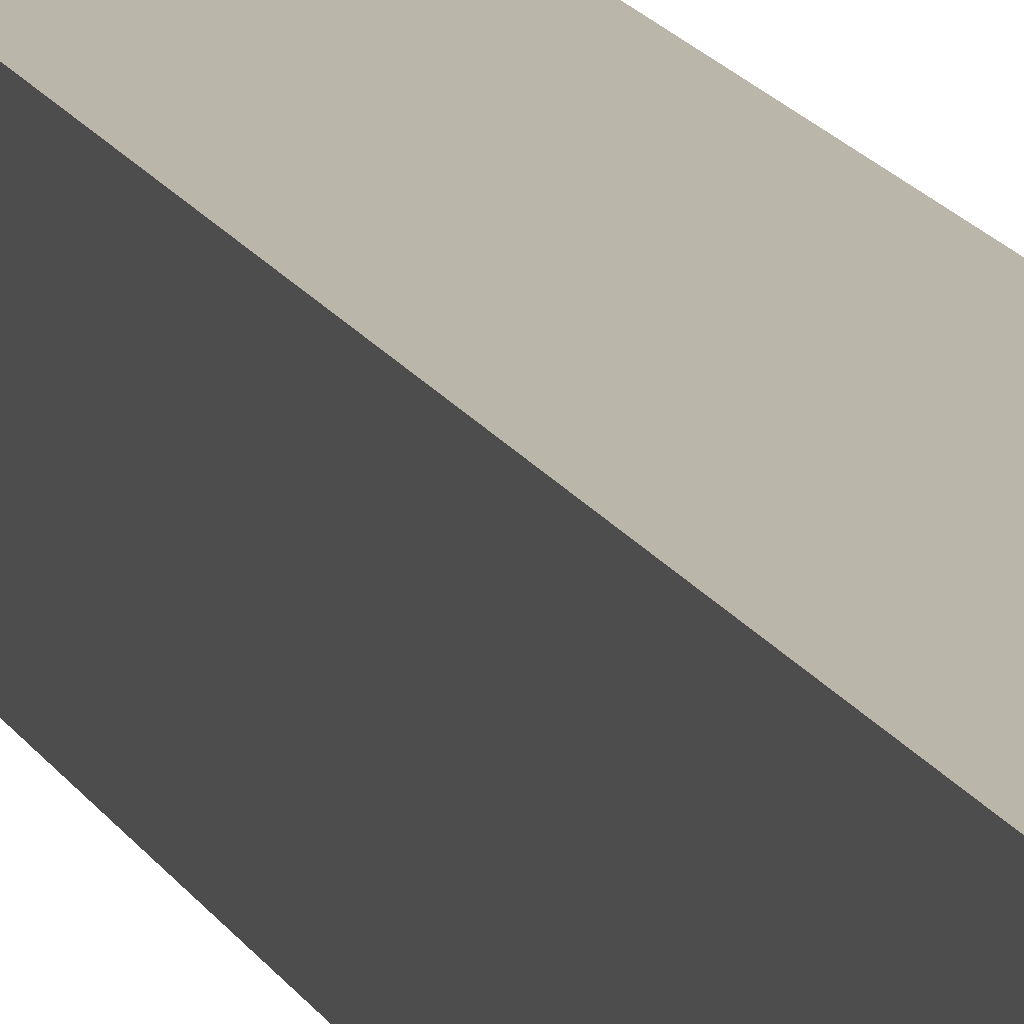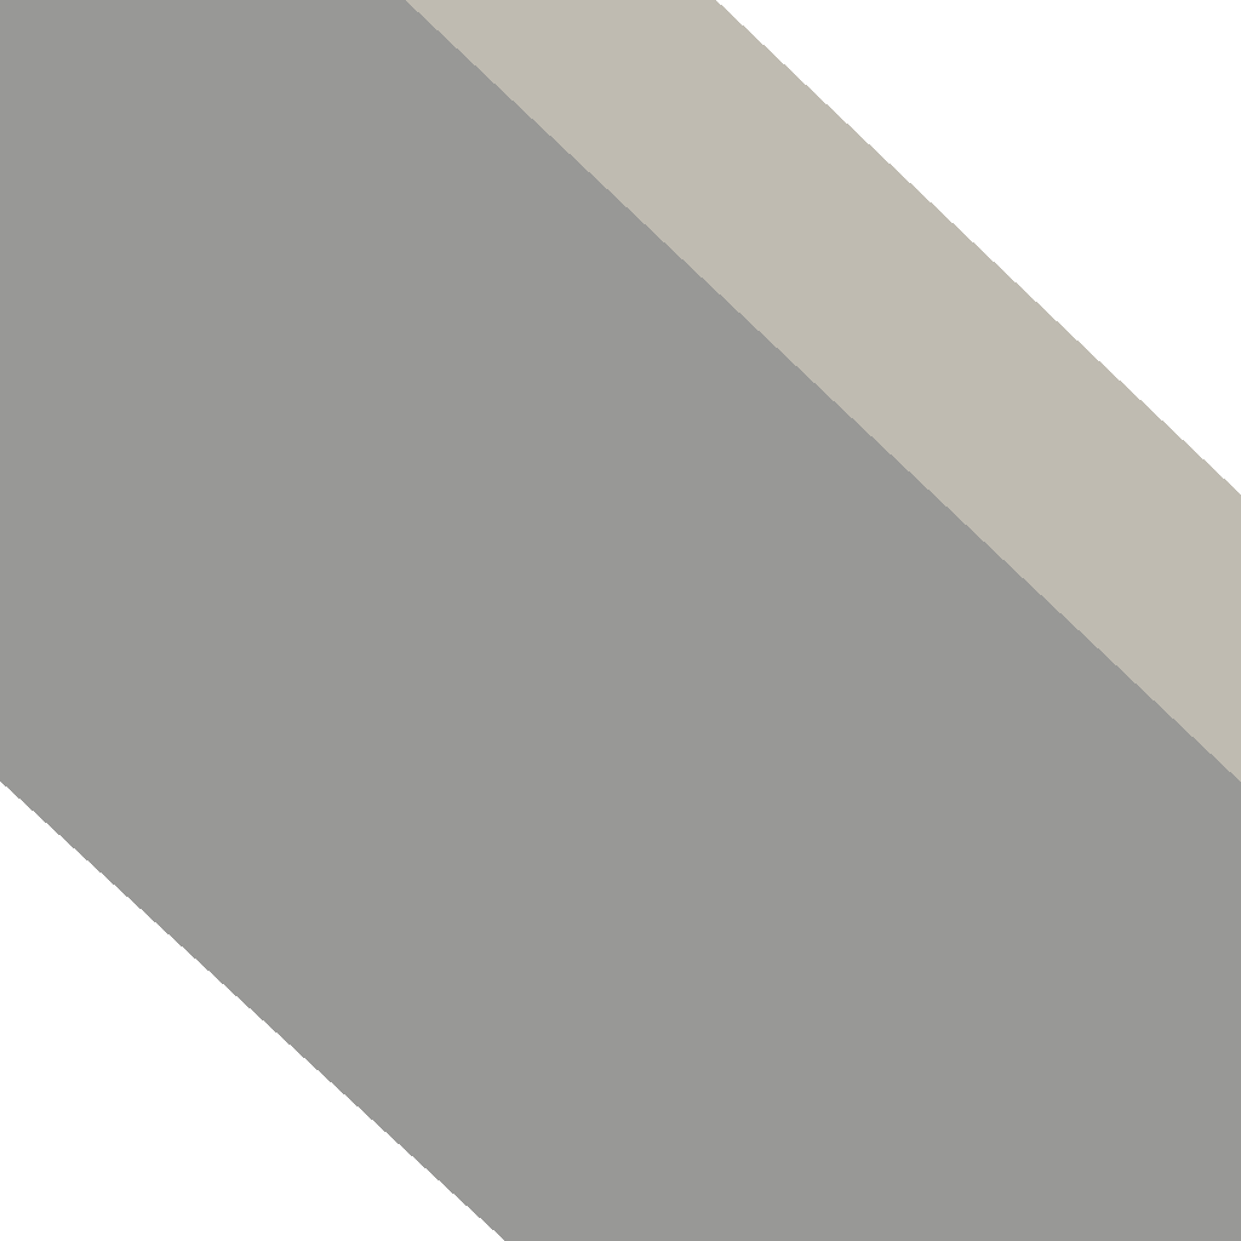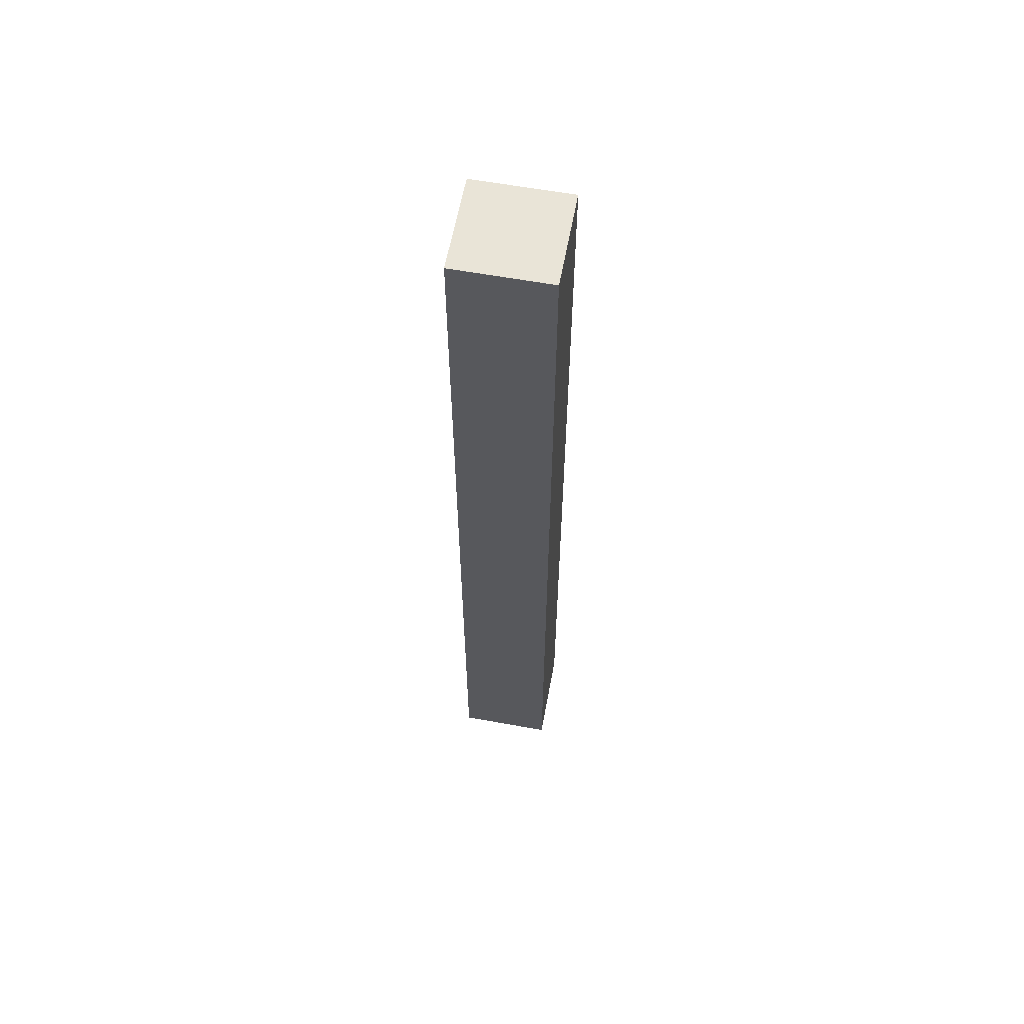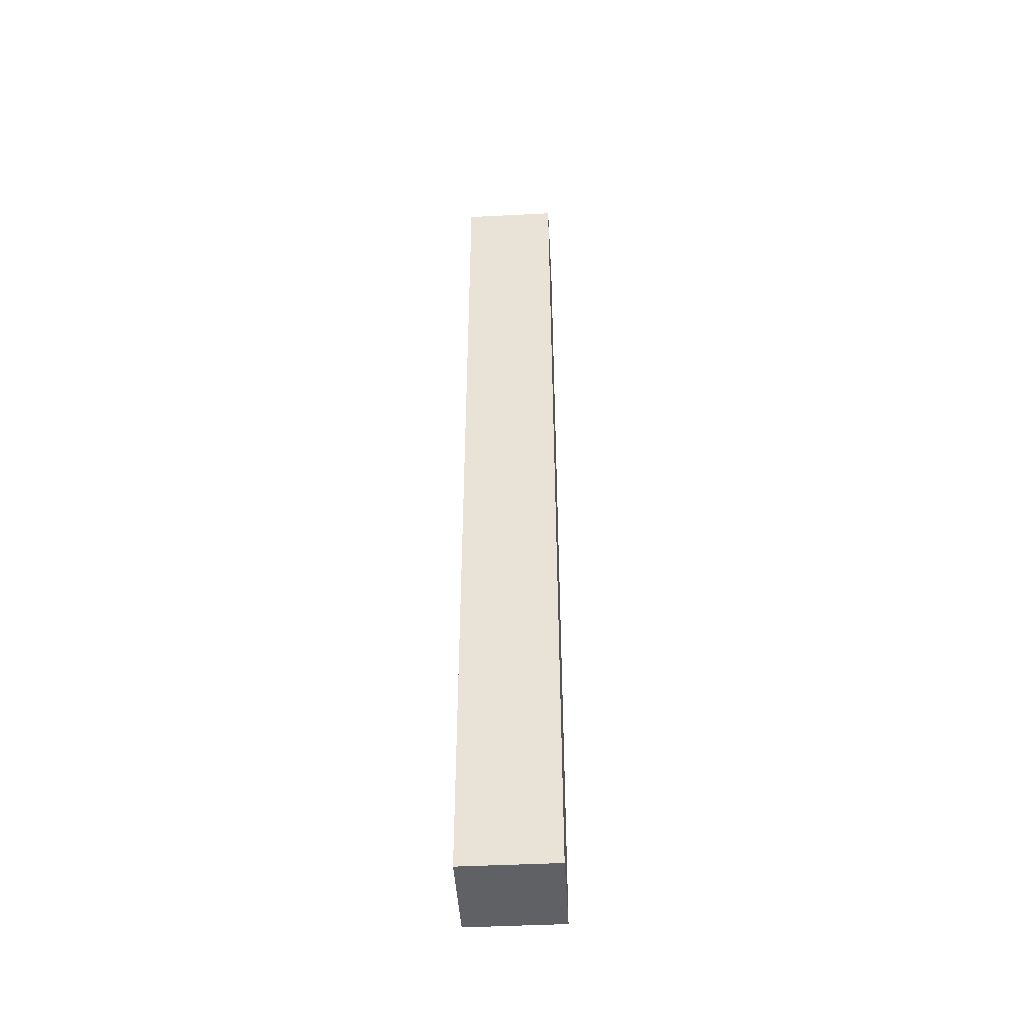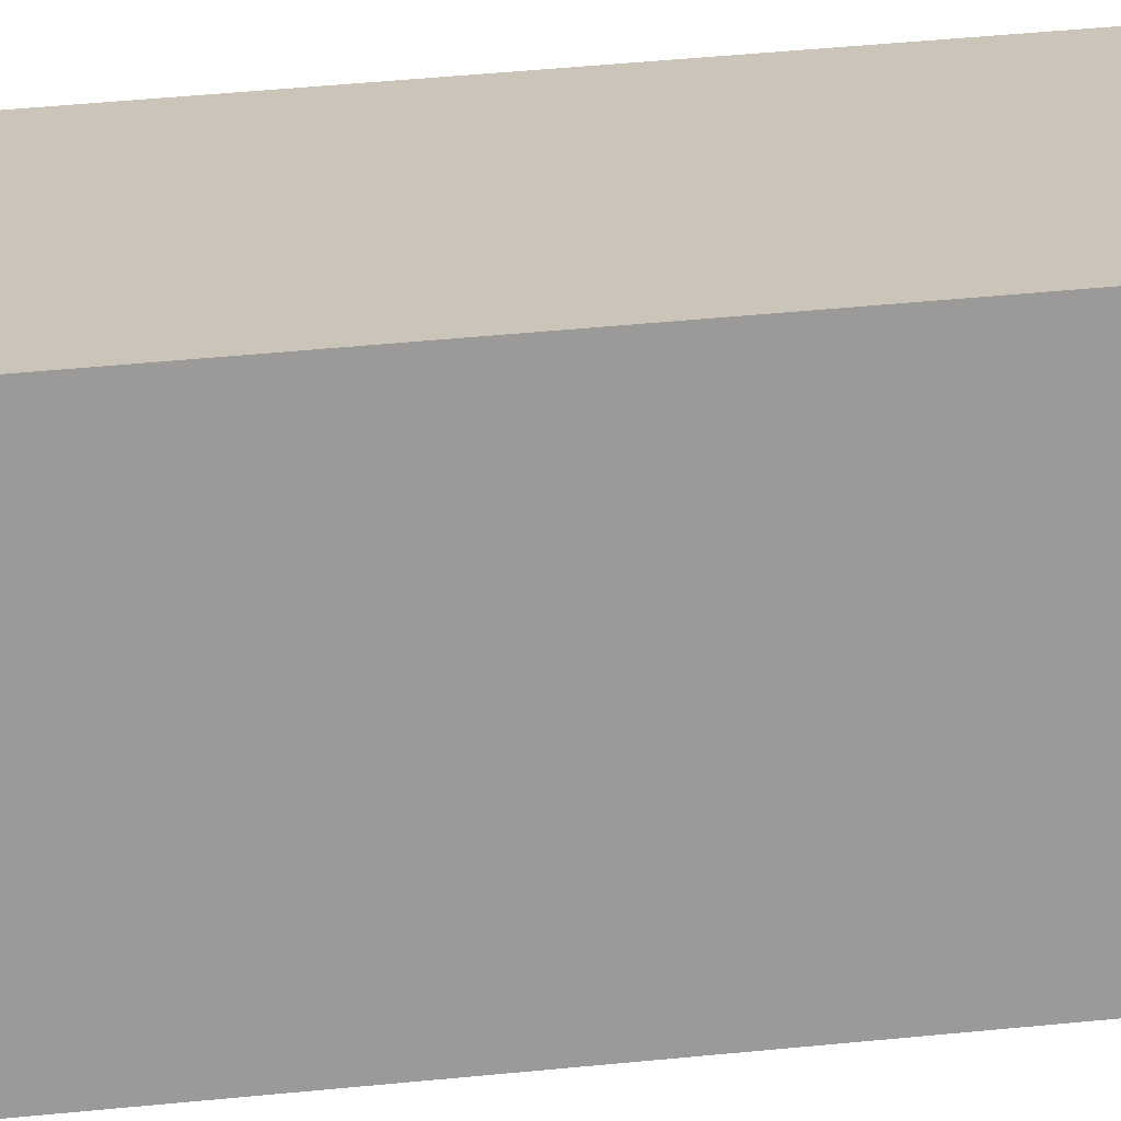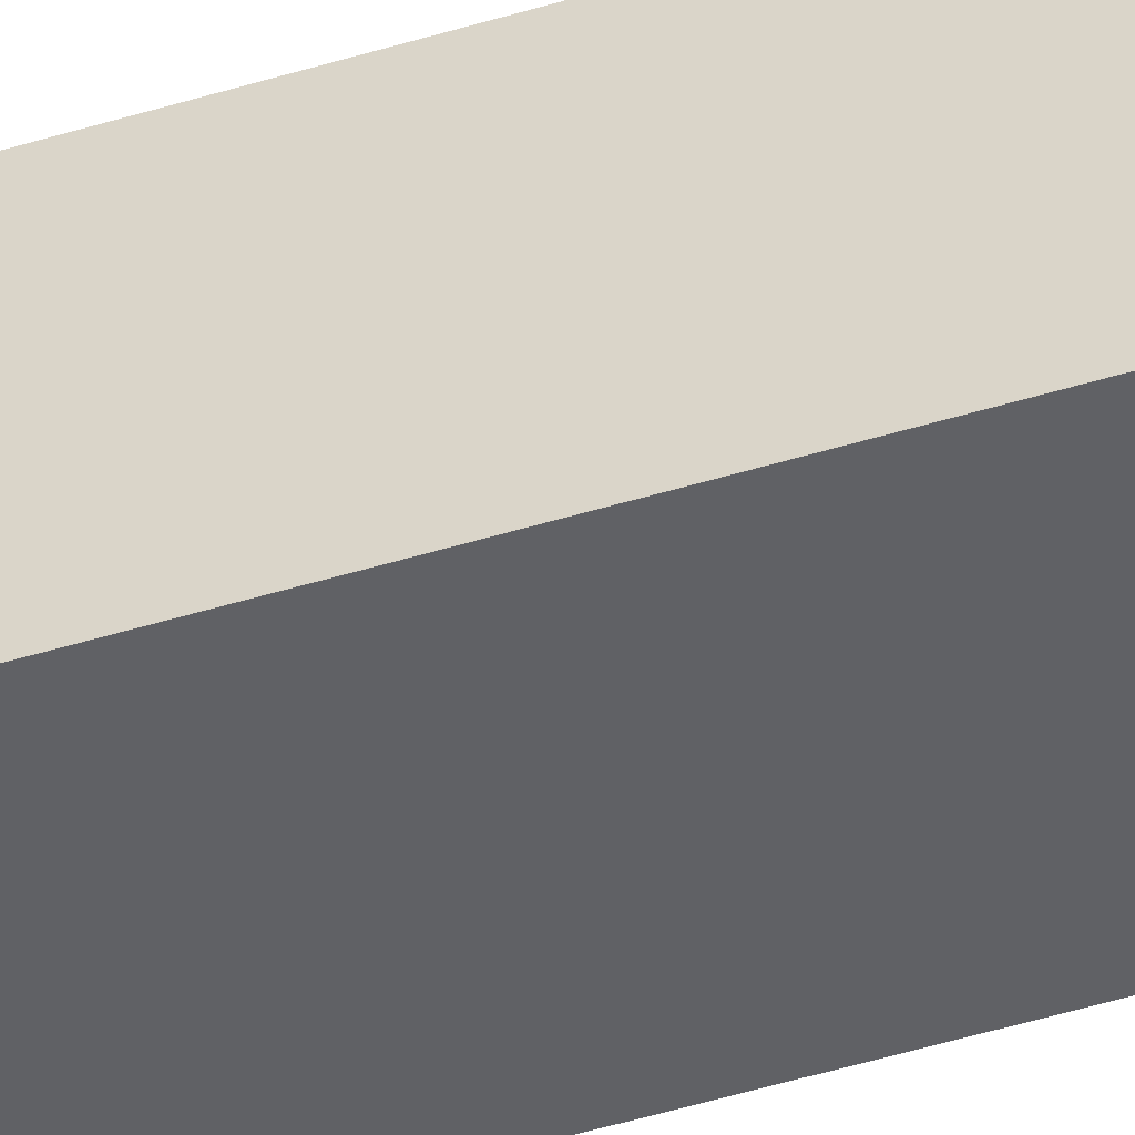
<metadata>
{"format":"obj","ext":"obj","renderer":"f3d","projection":"perspective","resolution":1024,"background":"white","views":[{"elev":13.8,"azim":-17.2,"up":"+Z"},{"elev":-68.4,"azim":45.1,"up":"+Z"},{"elev":60.8,"azim":-79.5,"up":"+Y"},{"elev":-45.4,"azim":-86.7,"up":"+Y"},{"elev":20.5,"azim":76.8,"up":"+Z"},{"elev":-48.3,"azim":109.0,"up":"+Z"}]}
</metadata>
<code>
o
v 7.1 2.2 -3.1
v 7.1 2.2 -3.3
v 7.1 4.2 -3.1
v 7.1 4.2 -3.3
v 7.3 2.2 -3.1
v 7.3 2.2 -3.3
v 7.3 4.2 -3.1
v 7.3 4.2 -3.3
v 7.1 2.2 -3.1
v 7.1 4.2 -3.1
v 7.3 2.2 -3.1
v 7.3 4.2 -3.1
v 7.1 2.2 -3.3
v 7.1 4.2 -3.3
v 7.3 2.2 -3.3
v 7.3 4.2 -3.3
v 7.1 2.2 -3.1
v 7.3 2.2 -3.1
v 7.1 2.2 -3.3
v 7.3 2.2 -3.3
v 7.1 4.2 -3.1
v 7.3 4.2 -3.1
v 7.1 4.2 -3.3
v 7.3 4.2 -3.3
f 3 2 1
f 4 2 3
f 5 6 7
f 7 6 8
f 11 10 9
f 12 10 11
f 13 14 15
f 15 14 16
f 19 18 17
f 20 18 19
f 21 22 23
f 23 22 24

</code>
